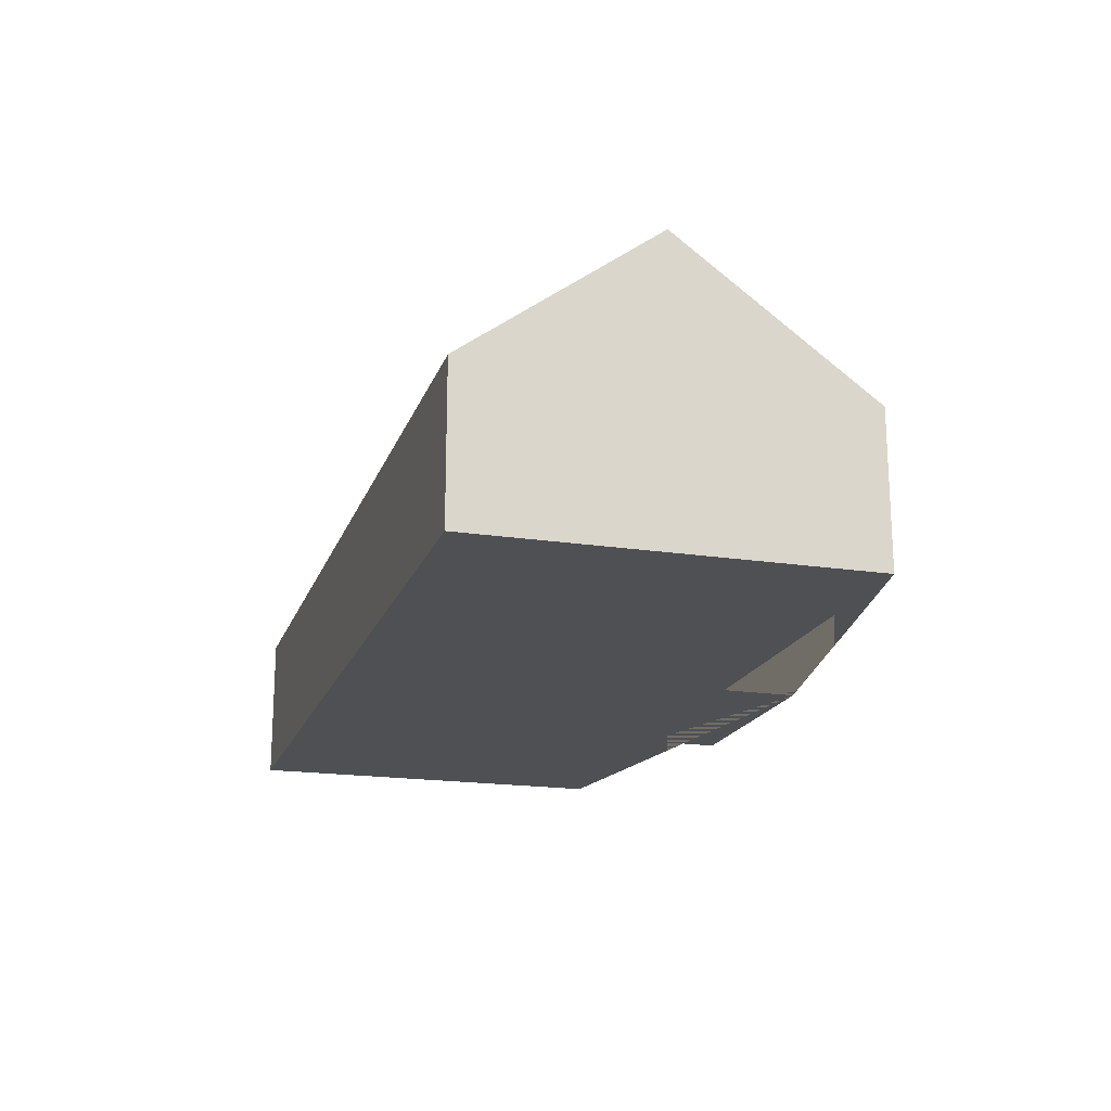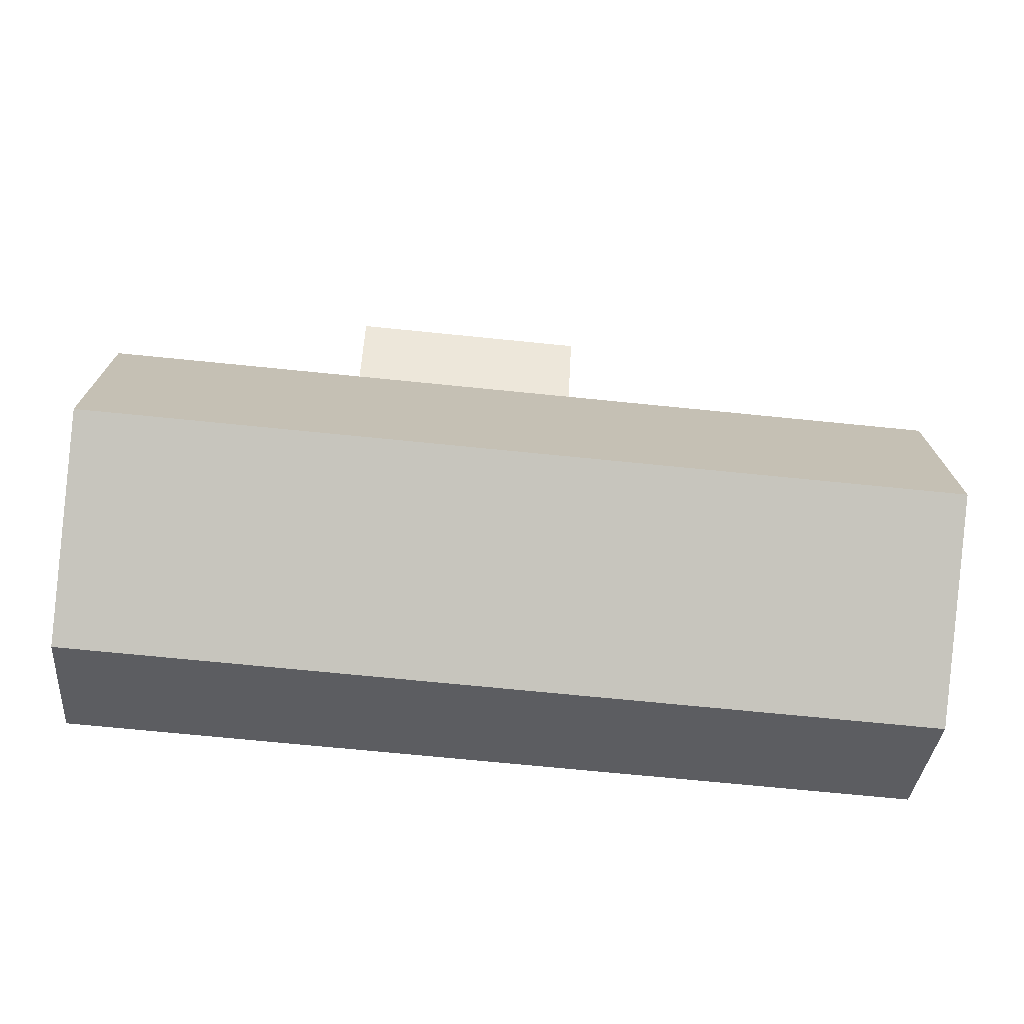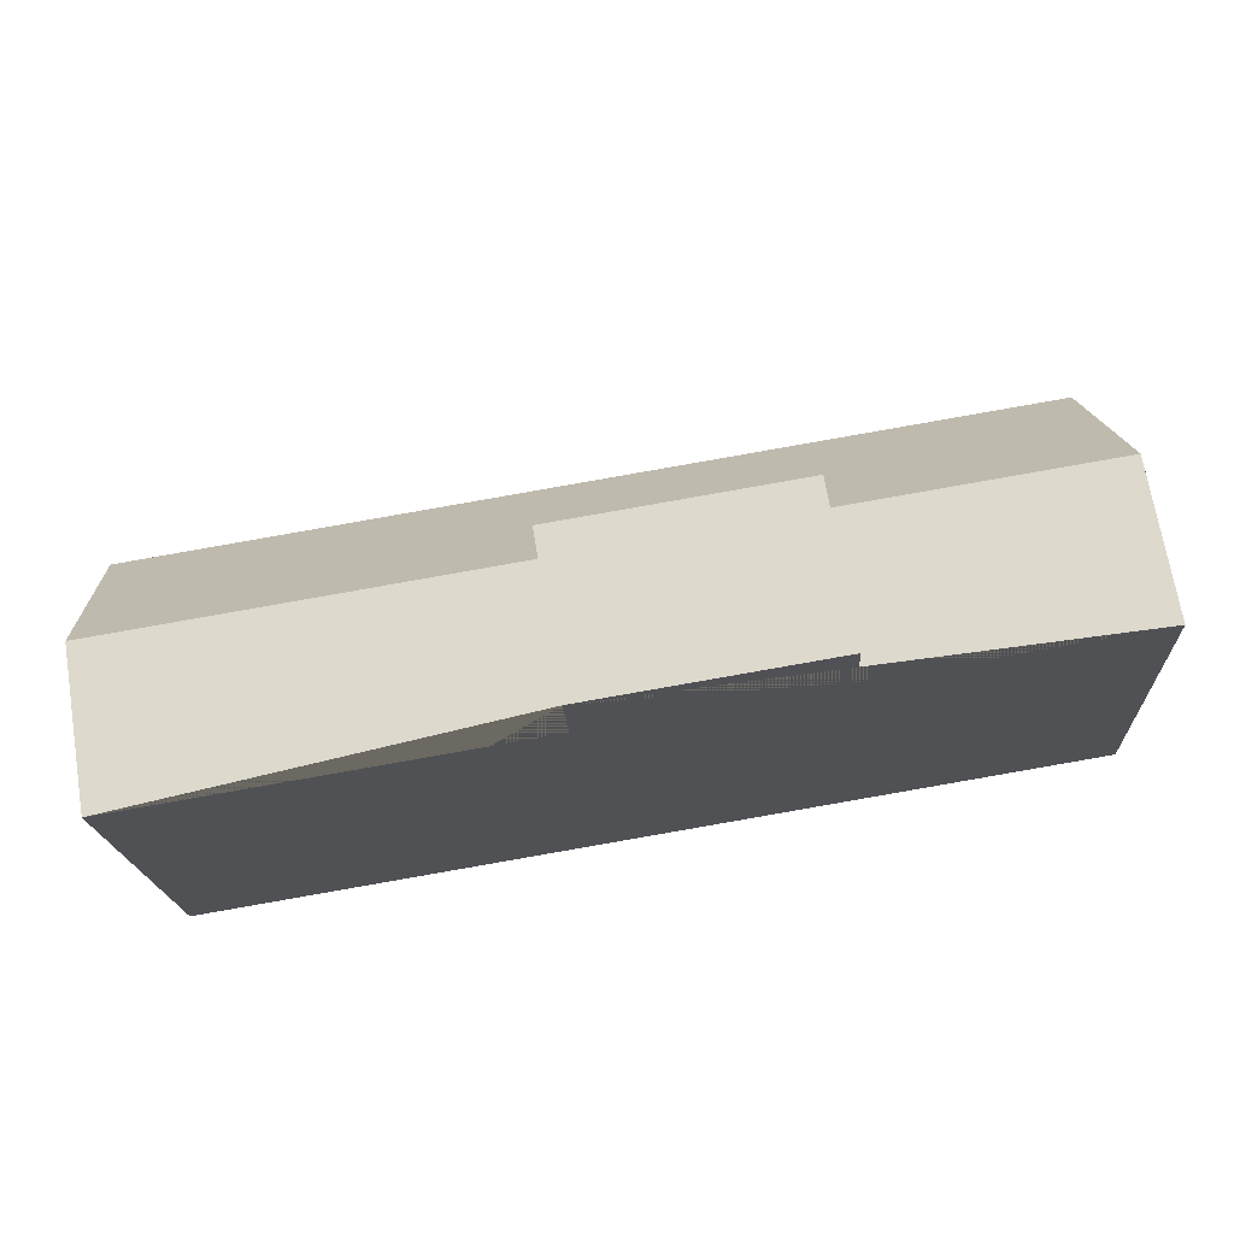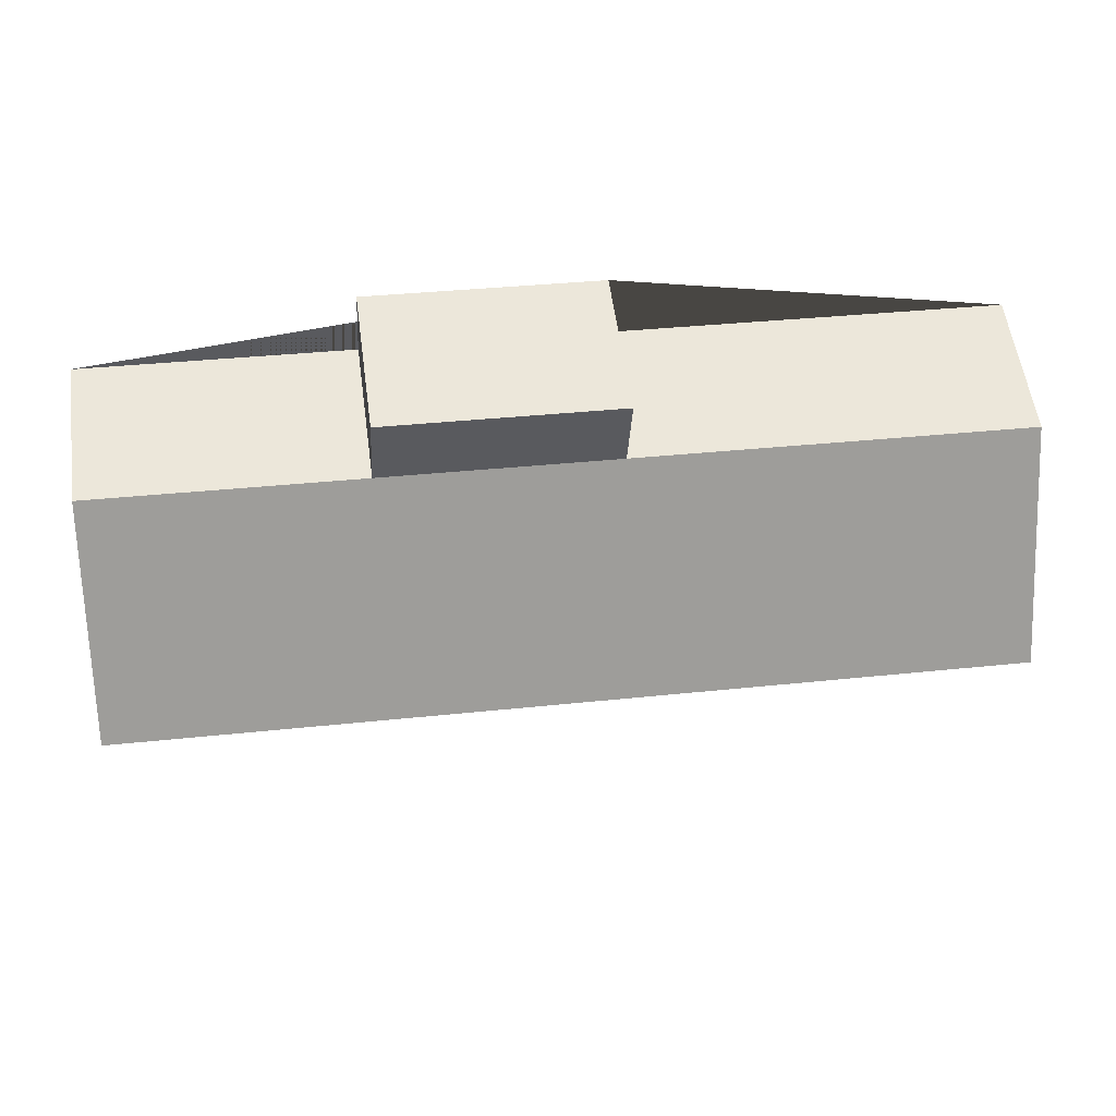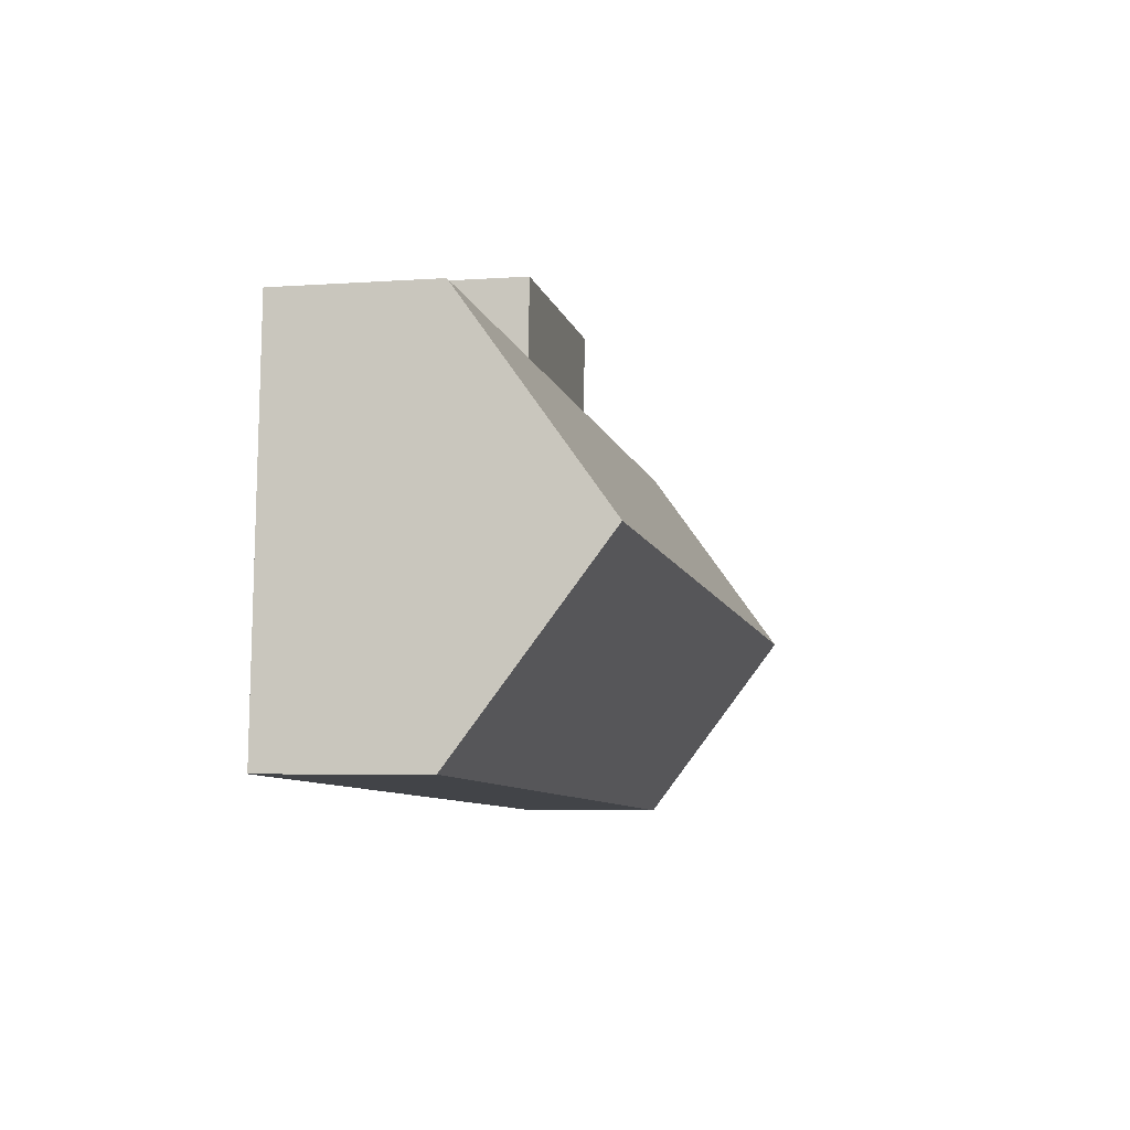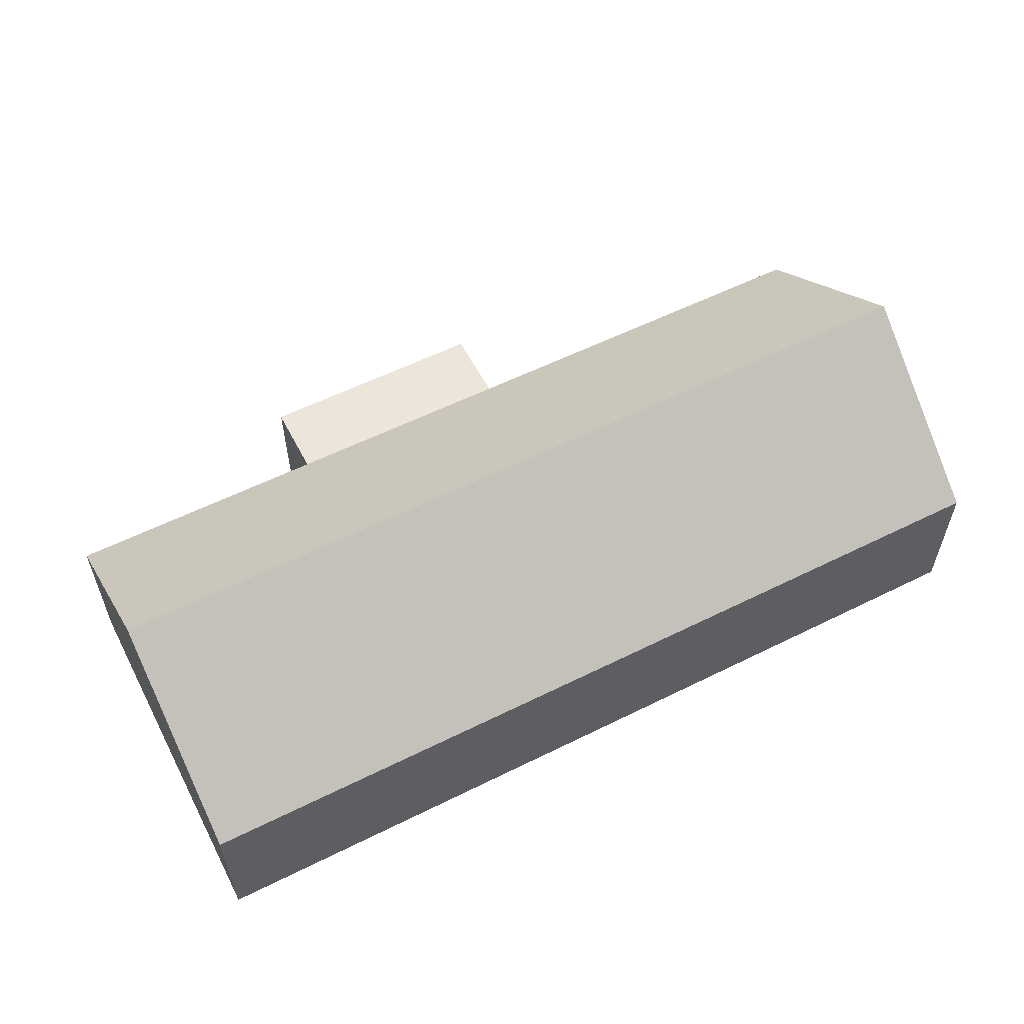
<metadata>
{"format":"obj","ext":"obj","renderer":"f3d","projection":"perspective","resolution":1024,"background":"white","views":[{"elev":-18.6,"azim":-109.5,"up":"+Y"},{"elev":-36.1,"azim":175.1,"up":"+Z"},{"elev":70.5,"azim":-9.4,"up":"+Z"},{"elev":56.3,"azim":172.3,"up":"+Z"},{"elev":-5.0,"azim":102.8,"up":"+Z"},{"elev":57.2,"azim":149.5,"up":"+Y"}]}
</metadata>
<code>
o CG10_500_049064_0028
v 217.4 75 -18.54
v 333.2 75 -12.23
v 467.5 75 -42.16
v 219.4 75 -55.68
v 335.2 75 -49.37
v 23.34 75 -66.36
v 472.8 144.9 -138.5
v 28.59 145 -162.9
v 477.9 75 -232.7
v 33.74 75 -257.2
v 217.4 0 -18.54
v 333.2 0 -12.23
v 335.2 0 -49.37
v 467.5 0 -42.16
v 477.9 0 -232.7
v 33.74 0 -257.2
v 23.34 0 -66.36
v 219.4 0 -55.68
f 6 8 7 3 5 4
f 4 1 2 5
f 8 10 9 7
f 3 7 9
f 10 8 6
f 11 12 13 14 15 16 17 18
f 1 11 12 2
f 2 12 13 5
f 5 13 14 3
f 3 14 15 9
f 9 15 16 10
f 10 16 17 6
f 6 17 18 4
f 4 18 11 1

</code>
